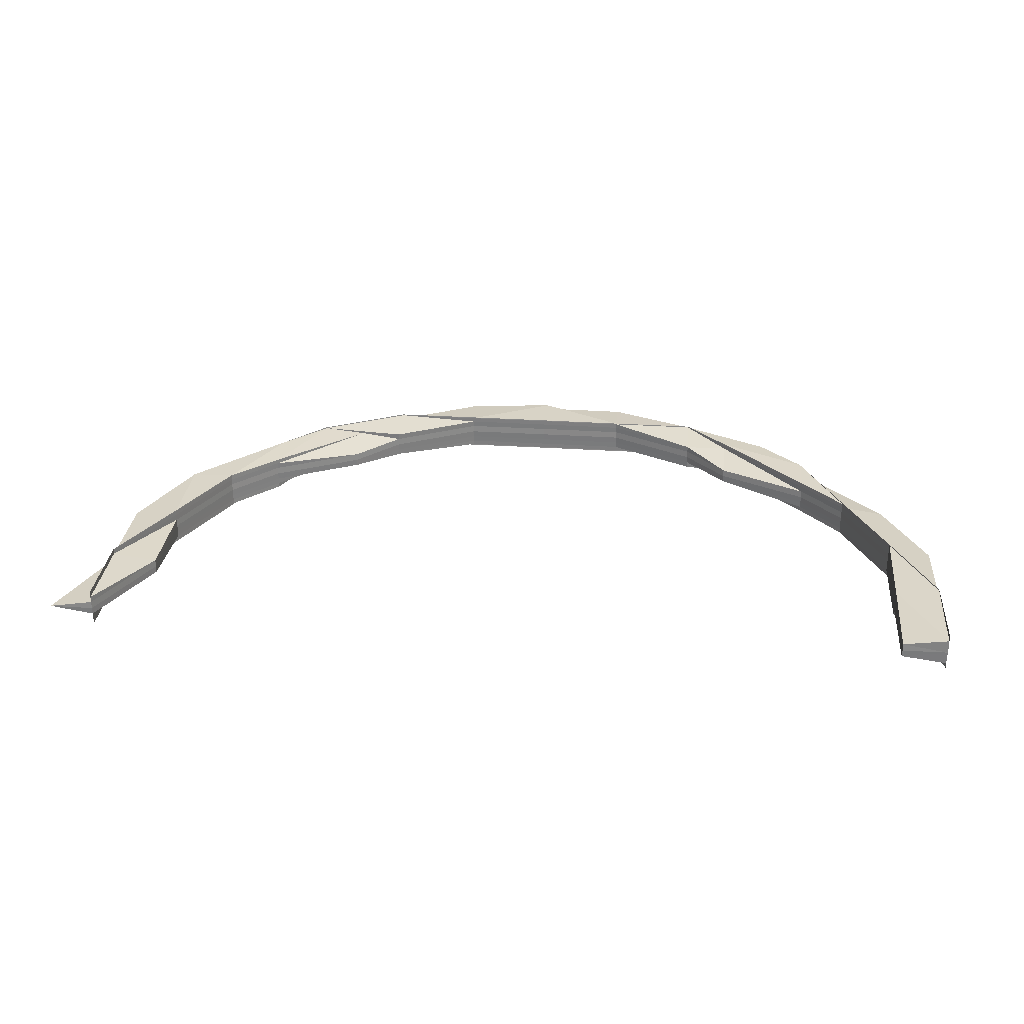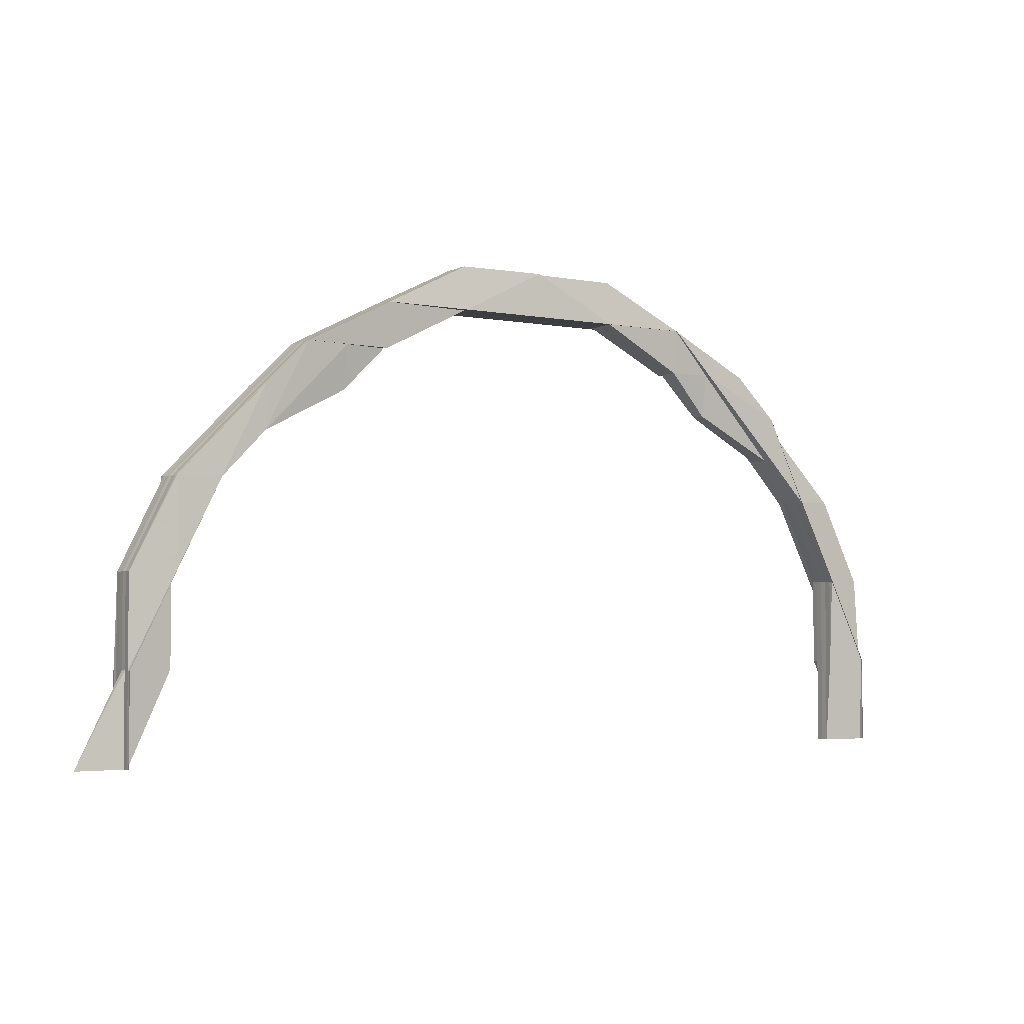
<metadata>
{"format":"obj","ext":"obj","renderer":"f3d","projection":"perspective","resolution":1024,"background":"white","views":[{"elev":29.7,"azim":5.4,"up":"+Z"},{"elev":-3.2,"azim":-33.7,"up":"+Y"}]}
</metadata>
<code>
o 16485
v 2247 1880 14.49
v 2247 1880 14.49
v 2247 1880 14.49
v 2247 1880 14.49
v 2247 1880 14.49
v 2247 1880 14.49
v 2247 1880 14.49
v 2247 1880 14.49
v 2247 1880 14.49
v 2247 1880 14.49
v 2247 1880 14.49
v 2247 1880 14.49
v 2247 1880 14.49
v 2247 1880 14.49
v 2247 1880 14.49
v 2247 1880 14.49
v 2247 1880 14.49
v 2247 1880 14.49
v 2247 1880 14.49
v 2247 1880 14.49
v 2247 1880 14.49
v 2247 1880 14.49
v 2247 1880 14.49
v 2247 1880 14.49
v 2247 1880 14.49
v 2247 1880 14.49
v 2247 1880 14.49
v 2247 1880 14.49
v 2247 1880 14.49
v 2247 1880 14.49
v 2247 1880 14.49
v 2247 1880 14.49
v 2247 1880 14.49
v 2247 1880 14.49
v 2247 1880 14.49
v 2247 1880 14.49
v 2247 1880 14.49
v 2247 1880 14.49
v 2247 1880 14.49
v 2247 1880 14.49
v 2247 1880 14.49
v 2247 1880 14.49
v 2247 1880 14.49
v 2247 1880 14.49
v 2247 1880 14.49
v 2247 1880 14.49
v 2247 1880 14.49
v 2247 1880 14.49
v 2247 1880 14.49
v 2247 1880 14.49
v 2247 1880 14.49
v 2247 1880 14.49
v 2247 1880 14.49
v 2247 1880 14.49
v 2247 1880 14.49
v 2247 1880 14.49
v 2247 1880 14.49
v 2247 1880 14.49
v 2247 1880 14.49
v 2247 1880 14.49
v 2247 1880 14.49
v 2247 1880 14.49
v 2247 1880 14.49
v 2247 1880 14.49
v 2247 1880 14.49
v 2247 1880 14.49
v 2247 1880 14.49
v 2247 1880 14.49
v 2247 1880 14.49
v 2247 1880 14.49
v 2247 1880 14.49
v 2247 1880 14.49
v 2247 1880 14.49
v 2247 1880 14.49
v 2247 1880 14.49
v 2247 1880 14.49
v 2247 1880 14.49
v 2247 1880 14.49
v 2247 1880 14.49
v 2247 1880 14.49
v 2247 1880 14.49
v 2247 1880 14.49
v 2247 1880 14.49
v 2247 1880 14.49
v 2247 1880 14.49
v 2248 1880 14.49
v 2247 1880 14.49
v 2247 1880 14.49
v 2247 1880 14.49
v 2247 1880 14.49
v 2248 1880 14.49
v 2247 1880 14.49
v 2247 1880 14.49
v 2247 1880 14.49
v 2247 1880 14.49
v 2248 1880 14.49
v 2248 1880 14.49
v 2248 1880 14.49
v 2248 1880 14.49
v 2248 1880 14.49
v 2247 1880 14.49
v 2248 1880 14.49
v 2247 1880 14.49
v 2247 1880 14.49
v 2247 1880 14.49
v 2247 1880 14.49
v 2247 1880 14.49
v 2248 1880 14.49
v 2247 1880 14.49
v 2247 1880 14.49
v 2247 1880 14.49
v 2247 1880 14.49
v 2247 1880 14.49
v 2247 1880 14.49
v 2247 1880 14.49
v 2247 1880 14.49
v 2247 1880 14.49
v 2247 1880 14.49
v 2247 1880 14.49
v 2247 1880 14.49
v 2247 1880 14.49
v 2247 1880 14.49
v 2247 1880 14.49
v 2247 1880 14.49
v 2247 1880 14.49
v 2247 1880 14.49
v 2247 1880 14.49
v 2247 1880 14.49
v 2247 1880 14.49
v 2247 1880 14.5
v 2248 1880 14.5
v 2248 1880 14.49
v 2248 1880 14.5
v 2248 1880 14.5
v 2247 1880 14.49
v 2247 1880 14.5
v 2248 1880 14.5
v 2248 1880 14.5
v 2248 1880 14.49
v 2248 1880 14.5
v 2248 1880 14.5
v 2248 1880 14.5
v 2248 1880 14.5
v 2248 1880 14.5
v 2248 1880 14.5
v 2248 1880 14.5
v 2248 1880 14.5
v 2248 1880 14.5
v 2248 1880 14.5
v 2248 1880 14.5
v 2248 1880 14.5
v 2248 1880 14.5
v 2248 1880 14.5
v 2248 1880 14.5
v 2248 1880 14.5
v 2248 1880 14.5
v 2248 1880 14.5
v 2248 1880 14.5
v 2247 1880 14.5
v 2248 1880 14.5
v 2248 1880 14.5
v 2248 1880 14.5
v 2248 1880 14.5
v 2248 1880 14.5
v 2248 1880 14.5
v 2248 1880 14.5
v 2248 1880 14.5
v 2248 1880 14.5
v 2248 1880 14.5
v 2248 1880 14.49
v 2248 1880 14.49
v 2248 1880 14.49
v 2248 1880 14.49
v 2248 1880 14.49
v 2248 1880 14.5
v 2248 1880 14.5
v 2248 1880 14.5
v 2248 1880 14.49
v 2248 1880 14.49
v 2248 1880 14.5
v 2248 1880 14.5
v 2248 1880 14.49
v 2248 1880 14.5
v 2248 1880 14.49
v 2248 1880 14.49
v 2248 1880 14.49
v 2248 1880 14.49
v 2248 1880 14.49
v 2248 1880 14.49
v 2248 1880 14.49
v 2248 1880 14.49
v 2248 1880 14.49
v 2248 1880 14.49
v 2248 1880 14.49
v 2248 1880 14.49
v 2248 1880 14.49
v 2248 1880 14.49
v 2248 1880 14.49
v 2248 1880 14.49
v 2248 1880 14.49
v 2248 1880 14.49
v 2248 1880 14.49
v 2248 1880 14.49
v 2248 1880 14.5
v 2247 1880 14.5
v 2247 1880 14.5
v 2247 1880 14.5
v 2247 1880 14.49
v 2247 1880 14.5
v 2247 1880 14.49
v 2247 1880 14.5
v 2247 1880 14.5
v 2247 1880 14.5
v 2248 1880 14.5
v 2248 1880 14.5
v 2248 1880 14.5
v 2247 1880 14.5
v 2247 1880 14.5
v 2247 1880 14.5
v 2247 1880 14.5
v 2247 1880 14.5
v 2247 1880 14.5
v 2247 1880 14.5
v 2247 1880 14.5
v 2247 1880 14.5
v 2247 1880 14.5
v 2247 1880 14.5
v 2247 1880 14.5
v 2247 1880 14.5
v 2247 1880 14.5
v 2247 1880 14.5
v 2247 1880 14.5
v 2247 1880 14.5
v 2247 1880 14.5
v 2247 1880 14.5
v 2247 1880 14.5
v 2247 1880 14.5
v 2247 1880 14.5
v 2247 1880 14.5
v 2247 1880 14.5
v 2247 1880 14.5
v 2247 1880 14.5
v 2247 1880 14.5
v 2247 1880 14.5
v 2247 1880 14.5
v 2247 1880 14.5
v 2247 1880 14.5
v 2247 1880 14.5
v 2247 1880 14.5
v 2247 1880 14.49
v 2247 1880 14.5
v 2247 1880 14.5
v 2247 1880 14.5
v 2247 1880 14.5
v 2247 1880 14.5
v 2247 1880 14.5
v 2247 1880 14.5
v 2247 1880 14.5
v 2247 1880 14.5
v 2247 1880 14.5
v 2247 1880 14.5
v 2247 1880 14.5
v 2247 1880 14.5
v 2247 1880 14.5
v 2247 1880 14.5
v 2247 1880 14.5
v 2247 1880 14.5
v 2247 1880 14.5
v 2247 1880 14.49
v 2247 1880 14.49
v 2247 1880 14.49
v 2247 1880 14.49
v 2247 1880 14.49
v 2247 1880 14.5
v 2247 1880 14.49
v 2247 1880 14.49
v 2247 1880 14.49
v 2247 1880 14.49
v 2247 1880 14.49
v 2247 1880 14.49
v 2247 1880 14.49
v 2247 1880 14.49
v 2247 1880 14.49
v 2248 1880 14.49
v 2247 1880 14.49
v 2247 1880 14.49
v 2248 1880 14.49
v 2248 1880 14.49
v 2248 1880 14.49
v 2248 1880 14.49
v 2248 1880 14.49
v 2248 1880 14.49
v 2248 1880 14.49
v 2248 1880 14.49
v 2248 1880 14.49
v 2248 1880 14.49
v 2248 1880 14.49
v 2248 1880 14.49
v 2248 1880 14.49
v 2248 1880 14.49
v 2248 1880 14.49
v 2248 1880 14.49
v 2248 1880 14.49
v 2248 1880 14.49
v 2248 1880 14.49
v 2248 1880 14.49
v 2248 1880 14.49
v 2248 1880 14.49
v 2248 1880 14.49
v 2248 1880 14.49
v 2248 1880 14.49
v 2248 1880 14.49
v 2248 1880 14.49
v 2248 1880 14.49
v 2248 1880 14.49
v 2248 1880 14.49
v 2248 1880 14.49
v 2248 1880 14.49
v 2248 1880 14.49
v 2248 1880 14.49
v 2248 1880 14.49
v 2248 1880 14.5
v 2248 1880 14.5
v 2248 1880 14.49
v 2248 1880 14.49
v 2248 1880 14.5
v 2248 1880 14.5
v 2248 1880 14.49
v 2248 1880 14.5
v 2248 1880 14.5
v 2248 1880 14.5
v 2248 1880 14.5
v 2248 1880 14.5
v 2248 1880 14.5
v 2248 1880 14.5
v 2248 1880 14.5
v 2248 1880 14.5
v 2248 1880 14.5
v 2248 1880 14.5
v 2248 1880 14.5
v 2248 1880 14.5
v 2248 1880 14.5
v 2248 1880 14.5
v 2248 1880 14.5
v 2248 1880 14.5
v 2248 1880 14.49
v 2248 1880 14.5
v 2248 1880 14.5
v 2248 1880 14.5
v 2248 1880 14.5
v 2248 1880 14.5
v 2248 1880 14.5
v 2248 1880 14.5
v 2248 1880 14.5
v 2248 1880 14.5
v 2248 1880 14.5
v 2248 1880 14.5
v 2248 1880 14.5
v 2248 1880 14.5
v 2248 1880 14.5
v 2248 1880 14.49
v 2248 1880 14.5
v 2248 1880 14.5
v 2248 1880 14.5
v 2248 1880 14.5
v 2248 1880 14.5
v 2248 1880 14.49
v 2248 1880 14.5
v 2248 1880 14.5
v 2248 1880 14.5
v 2248 1880 14.49
v 2248 1880 14.49
v 2248 1880 14.5
v 2248 1880 14.5
v 2248 1880 14.5
v 2248 1880 14.5
v 2248 1880 14.5
v 2248 1880 14.49
v 2248 1880 14.5
v 2248 1880 14.5
v 2248 1880 14.5
v 2248 1880 14.5
v 2248 1880 14.5
v 2248 1880 14.5
v 2248 1880 14.5
v 2248 1880 14.5
v 2248 1880 14.5
v 2248 1880 14.49
v 2248 1880 14.5
v 2248 1880 14.5
v 2248 1880 14.5
v 2248 1880 14.5
v 2248 1880 14.5
v 2248 1880 14.5
v 2248 1880 14.5
v 2248 1880 14.5
v 2248 1880 14.5
v 2248 1880 14.5
v 2248 1880 14.5
v 2248 1880 14.5
v 2248 1880 14.49
v 2248 1880 14.49
v 2248 1880 14.5
v 2248 1880 14.49
v 2248 1880 14.49
v 2248 1880 14.49
v 2248 1880 14.49
v 2248 1880 14.49
v 2248 1880 14.49
v 2248 1880 14.49
v 2248 1880 14.49
v 2248 1880 14.49
v 2248 1880 14.49
v 2248 1880 14.49
v 2248 1880 14.49
v 2248 1880 14.49
v 2248 1880 14.49
v 2248 1880 14.49
v 2248 1880 14.49
v 2248 1880 14.49
v 2248 1880 14.49
v 2248 1880 14.49
v 2248 1880 14.49
v 2248 1880 14.49
v 2248 1880 14.49
v 2248 1880 14.49
v 2248 1880 14.49
v 2248 1880 14.49
v 2248 1880 14.49
v 2248 1880 14.49
v 2248 1880 14.49
v 2248 1880 14.49
v 2248 1880 14.49
v 2248 1880 14.49
v 2248 1880 14.49
v 2248 1880 14.49
v 2248 1880 14.49
v 2248 1880 14.49
v 2248 1880 14.49
v 2248 1880 14.49
v 2248 1880 14.49
v 2248 1880 14.49
v 2248 1880 14.49
v 2248 1880 14.49
v 2248 1880 14.49
v 2248 1880 14.49
v 2248 1880 14.49
v 2248 1880 14.49
v 2248 1880 14.49
v 2248 1880 14.49
v 2248 1880 14.49
v 2247 1880 14.49
v 2247 1880 14.49
v 2247 1880 14.49
v 2247 1880 14.49
v 2247 1880 14.49
v 2247 1880 14.49
v 2247 1880 14.49
v 2247 1880 14.49
v 2247 1880 14.49
v 2247 1880 14.49
v 2247 1880 14.49
v 2247 1880 14.49
v 2247 1880 14.5
v 2247 1880 14.49
v 2247 1880 14.5
v 2247 1880 14.49
v 2247 1880 14.49
v 2247 1880 14.5
v 2247 1880 14.5
v 2247 1880 14.5
v 2247 1880 14.5
v 2247 1880 14.5
v 2247 1880 14.5
v 2247 1880 14.5
v 2247 1880 14.5
v 2247 1880 14.49
v 2247 1880 14.5
v 2247 1880 14.49
v 2247 1880 14.5
v 2247 1880 14.49
v 2247 1880 14.49
v 2247 1880 14.49
v 2247 1880 14.5
v 2247 1880 14.5
v 2247 1880 14.5
v 2247 1880 14.5
v 2247 1880 14.5
v 2247 1880 14.5
v 2247 1880 14.5
v 2247 1880 14.5
v 2247 1880 14.5
v 2247 1880 14.5
v 2247 1880 14.5
v 2247 1880 14.5
v 2247 1880 14.5
v 2247 1880 14.5
v 2247 1880 14.5
v 2247 1880 14.5
v 2247 1880 14.5
v 2247 1880 14.5
v 2247 1880 14.49
v 2247 1880 14.49
v 2247 1880 14.49
v 2247 1880 14.49
v 2247 1880 14.49
v 2247 1880 14.49
v 2247 1880 14.49
v 2247 1880 14.49
v 2247 1880 14.49
v 2247 1880 14.49
v 2247 1880 14.5
v 2247 1880 14.5
v 2247 1880 14.5
v 2247 1880 14.49
v 2247 1880 14.49
v 2247 1880 14.49
v 2248 1880 14.49
v 2248 1880 14.49
v 2247 1880 14.49
v 2248 1880 14.49
v 2248 1880 14.49
v 2247 1880 14.49
v 2248 1880 14.49
v 2247 1880 14.49
v 2248 1880 14.49
v 2247 1880 14.49
v 2248 1880 14.5
v 2248 1880 14.5
v 2247 1880 14.5
v 2247 1880 14.5
v 2248 1880 14.5
v 2247 1880 14.5
v 2248 1880 14.5
v 2247 1880 14.5
v 2248 1880 14.5
v 2248 1880 14.5
v 2248 1880 14.5
v 2248 1880 14.49
v 2248 1880 14.49
v 2248 1880 14.49
v 2248 1880 14.49
v 2248 1880 14.49
v 2248 1880 14.49
v 2248 1880 14.49
v 2248 1880 14.49
v 2248 1880 14.49
v 2248 1880 14.49
v 2248 1880 14.49
v 2248 1880 14.49
v 2248 1880 14.49
v 2248 1880 14.49
v 2248 1880 14.49
v 2248 1880 14.49
v 2248 1880 14.49
v 2248 1880 14.49
v 2248 1880 14.49
v 2248 1880 14.49
v 2248 1880 14.49
v 2248 1880 14.49
v 2248 1880 14.49
v 2248 1880 14.49
v 2248 1880 14.49
v 2248 1880 14.49
v 2248 1880 14.49
v 2248 1880 14.49
v 2248 1880 14.49
v 2248 1880 14.49
v 2248 1880 14.49
v 2248 1880 14.49
v 2248 1880 14.49
v 2248 1880 14.49
v 2248 1880 14.49
v 2248 1880 14.49
v 2248 1880 14.49
v 2248 1880 14.49
v 2248 1880 14.49
v 2248 1880 14.49
v 2248 1880 14.49
v 2248 1880 14.49
v 2248 1880 14.49
v 2248 1880 14.49
v 2248 1880 14.49
v 2248 1880 14.49
v 2248 1880 14.49
v 2248 1880 14.49
v 2248 1880 14.49
v 2248 1880 14.49
v 2248 1880 14.49
v 2248 1880 14.5
v 2248 1880 14.5
v 2248 1880 14.5
v 2248 1880 14.49
v 2248 1880 14.5
v 2248 1880 14.5
v 2248 1880 14.5
v 2248 1880 14.5
v 2248 1880 14.49
v 2248 1880 14.49
v 2248 1880 14.49
v 2248 1880 14.49
v 2248 1880 14.49
v 2248 1880 14.49
v 2248 1880 14.49
v 2248 1880 14.49
v 2248 1880 14.49
v 2248 1880 14.5
v 2248 1880 14.5
v 2248 1880 14.5
v 2248 1880 14.5
v 2248 1880 14.5
v 2248 1880 14.5
v 2248 1880 14.5
v 2248 1880 14.5
v 2248 1880 14.5
v 2248 1880 14.5
v 2248 1880 14.5
v 2248 1880 14.5
v 2248 1880 14.5
v 2248 1880 14.49
v 2248 1880 14.49
v 2248 1880 14.49
v 2248 1880 14.49
v 2248 1880 14.49
v 2248 1880 14.49
v 2248 1880 14.49
v 2248 1880 14.49
v 2248 1880 14.49
v 2248 1880 14.49
v 2248 1880 14.49
v 2248 1880 14.49
v 2248 1880 14.49
v 2248 1880 14.49
v 2248 1880 14.49
v 2248 1880 14.49
v 2248 1880 14.49
v 2248 1880 14.49
v 2248 1880 14.49
v 2248 1880 14.49
v 2248 1880 14.49
v 2248 1880 14.49
v 2248 1880 14.49
v 2248 1880 14.49
v 2248 1880 14.49
v 2248 1880 14.49
v 2248 1880 14.49
v 2248 1880 14.49
v 2248 1880 14.49
v 2248 1880 14.49
v 2248 1880 14.49
v 2248 1880 14.5
v 2248 1880 14.5
v 2248 1880 14.5
v 2248 1880 14.5
v 2248 1880 14.5
v 2248 1880 14.49
v 2248 1880 14.49
v 2248 1880 14.49
v 2248 1880 14.49
v 2248 1880 14.49
v 2248 1880 14.49
v 2248 1880 14.49
v 2248 1880 14.49
f 1 2 3
f 4 5 1
f 6 7 3
f 8 9 3
f 10 11 9
f 6 10 12
f 13 14 12
f 10 15 16
f 14 15 16
f 8 17 18
f 19 20 18
f 21 22 20
f 23 24 8
f 23 24 25
f 24 26 27
f 28 29 17
f 30 28 31
f 30 31 32
f 33 30 32
f 34 28 30
f 35 33 36
f 36 33 37
f 38 39 37
f 38 39 40
f 39 41 42
f 39 7 43
f 33 44 43
f 45 46 44
f 47 48 45
f 45 48 49
f 48 50 49
f 51 52 50
f 49 50 53
f 54 53 55
f 50 56 53
f 50 57 56
f 58 57 50
f 57 59 56
f 58 60 61
f 62 63 60
f 64 62 65
f 65 66 67
f 64 68 69
f 68 70 71
f 72 71 73
f 74 70 75
f 76 75 77
f 68 78 79
f 80 78 81
f 78 82 83
f 84 85 79
f 78 86 87
f 79 87 88
f 89 88 90
f 91 86 92
f 93 91 94
f 95 92 60
f 95 96 92
f 97 98 96
f 99 100 95
f 99 97 100
f 101 99 95
f 102 97 99
f 101 95 103
f 103 95 104
f 103 104 105
f 105 104 106
f 107 103 105
f 108 99 101
f 108 102 99
f 109 101 103
f 109 103 107
f 110 108 101
f 110 101 109
f 107 111 112
f 113 112 114
f 115 116 114
f 117 118 116
f 119 120 113
f 121 107 120
f 122 123 113
f 123 124 125
f 126 107 121
f 126 109 107
f 28 126 121
f 127 109 126
f 128 126 28
f 128 127 126
f 127 110 109
f 34 128 28
f 129 110 127
f 130 131 129
f 129 132 110
f 132 108 110
f 133 132 129
f 133 134 132
f 135 129 127
f 135 127 128
f 136 129 135
f 137 134 138
f 134 139 132
f 132 139 108
f 139 102 108
f 140 141 139
f 142 143 137
f 142 144 145
f 145 146 147
f 143 148 146
f 144 148 149
f 143 150 151
f 152 150 153
f 154 149 155
f 156 154 157
f 157 158 159
f 160 153 158
f 157 161 162
f 161 151 163
f 161 164 165
f 166 164 161
f 166 167 149
f 168 161 160
f 168 166 161
f 169 168 160
f 170 168 169
f 171 166 168
f 170 171 168
f 172 170 169
f 171 173 166
f 173 174 167
f 173 175 166
f 175 176 177
f 178 179 176
f 180 177 181
f 182 183 180
f 184 185 174
f 186 173 171
f 186 187 173
f 187 188 173
f 187 184 188
f 189 186 171
f 189 171 170
f 190 186 189
f 191 187 186
f 190 191 186
f 192 191 193
f 194 190 189
f 195 190 194
f 195 196 197
f 198 199 194
f 200 189 170
f 194 189 200
f 200 170 172
f 201 194 200
f 202 194 201
f 203 200 172
f 201 200 203
f 172 204 205
f 206 205 207
f 208 209 206
f 210 172 209
f 203 172 210
f 211 212 207
f 213 214 212
f 215 216 212
f 217 215 218
f 219 216 220
f 219 221 222
f 223 219 224
f 223 225 226
f 227 219 228
f 229 227 230
f 230 231 232
f 232 233 234
f 234 235 236
f 237 238 236
f 237 239 240
f 239 241 242
f 243 238 244
f 245 243 246
f 247 248 244
f 249 247 246
f 250 247 249
f 234 251 252
f 251 253 254
f 251 255 253
f 256 257 255
f 256 258 251
f 258 259 260
f 261 262 259
f 263 261 264
f 265 260 266
f 267 266 235
f 268 251 267
f 268 256 251
f 247 268 267
f 269 268 247
f 270 269 247
f 271 256 268
f 269 271 268
f 272 269 270
f 271 273 256
f 273 274 256
f 273 275 257
f 276 271 269
f 272 276 269
f 277 278 276
f 59 276 272
f 56 59 272
f 276 279 271
f 279 273 271
f 280 279 276
f 56 272 281
f 281 272 270
f 53 56 281
f 280 282 279
f 279 283 273
f 282 283 279
f 283 210 273
f 283 203 210
f 284 203 283
f 282 284 283
f 284 201 203
f 285 282 286
f 287 201 284
f 287 202 201
f 288 202 287
f 289 288 290
f 290 291 292
f 293 284 282
f 293 287 284
f 85 293 282
f 294 288 287
f 294 287 293
f 295 293 285
f 296 294 293
f 297 294 296
f 295 298 292
f 299 300 295
f 300 301 294
f 301 302 294
f 302 303 304
f 305 306 295
f 306 307 291
f 308 303 307
f 309 310 307
f 311 308 312
f 313 314 298
f 315 316 314
f 317 318 313
f 317 315 318
f 97 317 313
f 319 317 97
f 102 319 97
f 320 315 317
f 319 320 317
f 321 319 102
f 139 321 102
f 322 321 139
f 322 323 321
f 321 324 319
f 324 320 319
f 323 324 321
f 320 325 315
f 326 323 327
f 324 328 320
f 328 325 320
f 323 329 324
f 329 328 324
f 330 329 323
f 331 332 323
f 333 331 334
f 331 335 336
f 330 337 329
f 338 337 339
f 340 341 337
f 341 342 337
f 337 343 329
f 337 344 343
f 329 343 328
f 342 345 343
f 343 346 328
f 328 346 325
f 343 347 346
f 345 348 349
f 350 348 351
f 352 351 353
f 354 353 355
f 356 357 355
f 358 359 354
f 345 360 361
f 362 360 363
f 364 365 363
f 360 366 367
f 365 368 369
f 360 368 369
f 370 367 371
f 372 373 370
f 373 374 375
f 376 375 377
f 378 379 376
f 380 381 375
f 382 381 383
f 384 380 385
f 386 387 377
f 372 388 387
f 389 390 386
f 389 390 391
f 390 392 393
f 390 394 395
f 394 379 395
f 396 394 397
f 394 398 399
f 395 400 401
f 400 402 401
f 403 401 404
f 401 402 405
f 402 406 405
f 405 407 408
f 401 405 409
f 409 408 410
f 411 401 409
f 409 405 412
f 411 409 413
f 413 409 414
f 415 416 413
f 413 414 417
f 417 410 418
f 419 413 417
f 361 413 419
f 346 361 419
f 347 361 346
f 346 419 325
f 325 419 420
f 419 417 420
f 325 420 315
f 315 420 421
f 420 417 422
f 420 422 421
f 421 422 423
f 422 424 423
f 417 425 422
f 422 425 424
f 425 426 427
f 428 427 429
f 430 431 429
f 432 433 431
f 428 434 435
f 436 437 428
f 437 438 439
f 440 439 441
f 442 441 443
f 444 445 434
f 444 446 447
f 448 444 449
f 448 450 451
f 452 453 454
f 455 452 454
f 456 455 454
f 454 457 458
f 457 459 458
f 460 457 454
f 460 53 457
f 457 281 459
f 53 281 457
f 281 461 462
f 463 462 464
f 465 466 464
f 467 468 466
f 469 470 463
f 469 470 471
f 472 473 471
f 473 474 475
f 470 474 475
f 470 476 477
f 478 479 477
f 477 479 5
f 478 480 479
f 479 481 5
f 5 481 33
f 481 30 33
f 481 34 30
f 479 482 481
f 482 34 481
f 480 482 479
f 482 483 34
f 483 128 34
f 483 135 128
f 484 483 482
f 480 484 482
f 228 135 483
f 484 228 483
f 228 136 135
f 485 136 228
f 486 228 484
f 487 486 484
f 487 484 480
f 233 487 480
f 488 480 489
f 490 487 488
f 491 227 487
f 492 491 487
f 493 494 495
f 493 494 496
f 494 497 498
f 494 499 500
f 501 502 503
f 504 505 506
f 507 508 509
f 508 510 511
f 512 513 514
f 515 516 517
f 518 519 520
f 521 522 519
f 523 524 525
f 524 526 527
f 528 529 530
f 531 532 533
f 532 534 535
f 536 537 538
f 539 540 541
f 542 543 540
f 544 545 540
f 544 546 545
f 540 545 191
f 547 546 548
f 549 550 547
f 550 551 547
f 551 550 545
f 552 551 553
f 551 554 555
f 556 555 557
f 558 554 559
f 560 559 561
f 552 562 563
f 562 564 565
f 566 564 565
f 567 566 563
f 550 566 568
f 566 569 570
f 571 570 568
f 568 570 572
f 568 572 184
f 184 572 573
f 574 568 184
f 574 184 187
f 191 574 187
f 545 574 191
f 575 568 574
f 545 575 574
f 576 577 575
f 577 578 579
f 412 579 580
f 581 580 582
f 583 584 580
f 583 585 586
f 587 583 588
f 587 583 589
f 590 591 326
f 326 591 592
f 593 594 590
f 183 594 591
f 594 595 591
f 594 347 595
f 591 349 596
f 591 596 597
f 598 347 594
f 573 598 594
f 572 598 573
f 598 599 347
f 572 600 598
f 600 599 598
f 570 600 572
f 570 601 600
f 602 601 570
f 602 603 604
f 601 605 600
f 600 605 599
f 605 372 599
f 599 372 370
f 605 606 372
f 599 607 608
f 609 610 607
f 611 612 608
f 611 613 614
f 615 611 616
f 615 611 617
f 615 618 619
f 620 621 605
f 621 622 605
f 621 622 406
f 623 621 406
f 624 623 625
f 622 626 406
f 622 626 372
f 626 379 406
f 405 406 627
f 406 628 627
f 627 628 629
f 628 630 629
f 629 630 631
f 632 629 633
f 633 629 634
f 635 636 634
f 636 637 638
f 629 639 638
f 640 637 641
f 640 642 643
f 642 644 645
f 646 647 641
f 642 648 647
f 623 648 639
f 649 648 639
f 650 649 646
f 651 652 653
f 652 654 655
f 656 657 658
f 657 659 660
f 661 662 663

</code>
